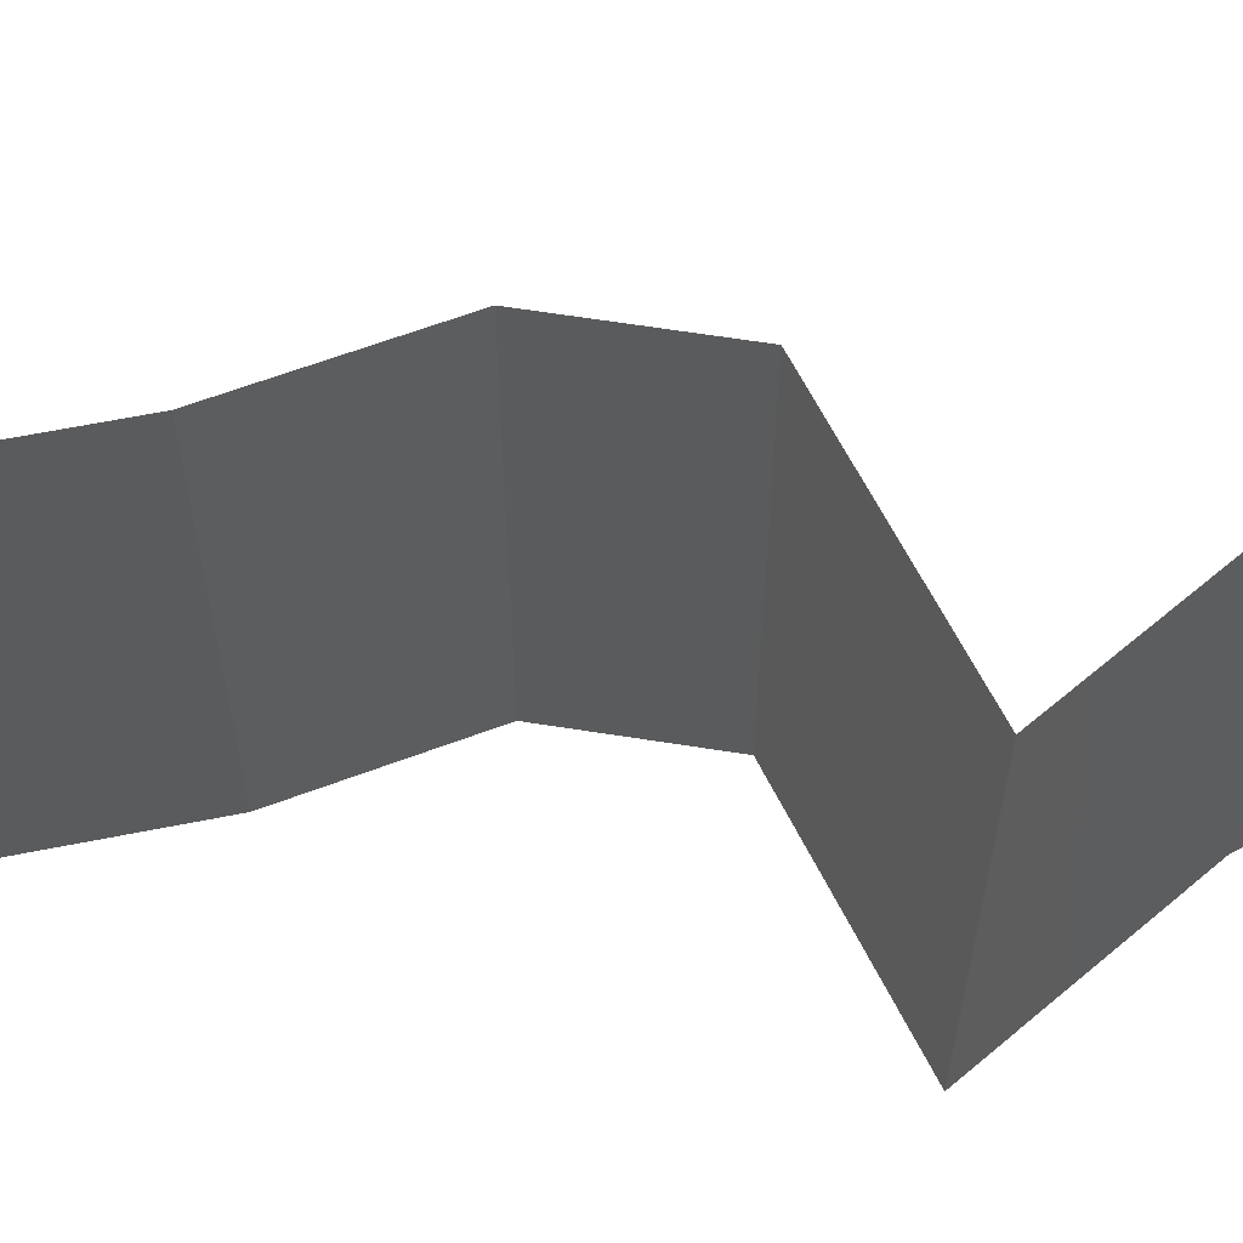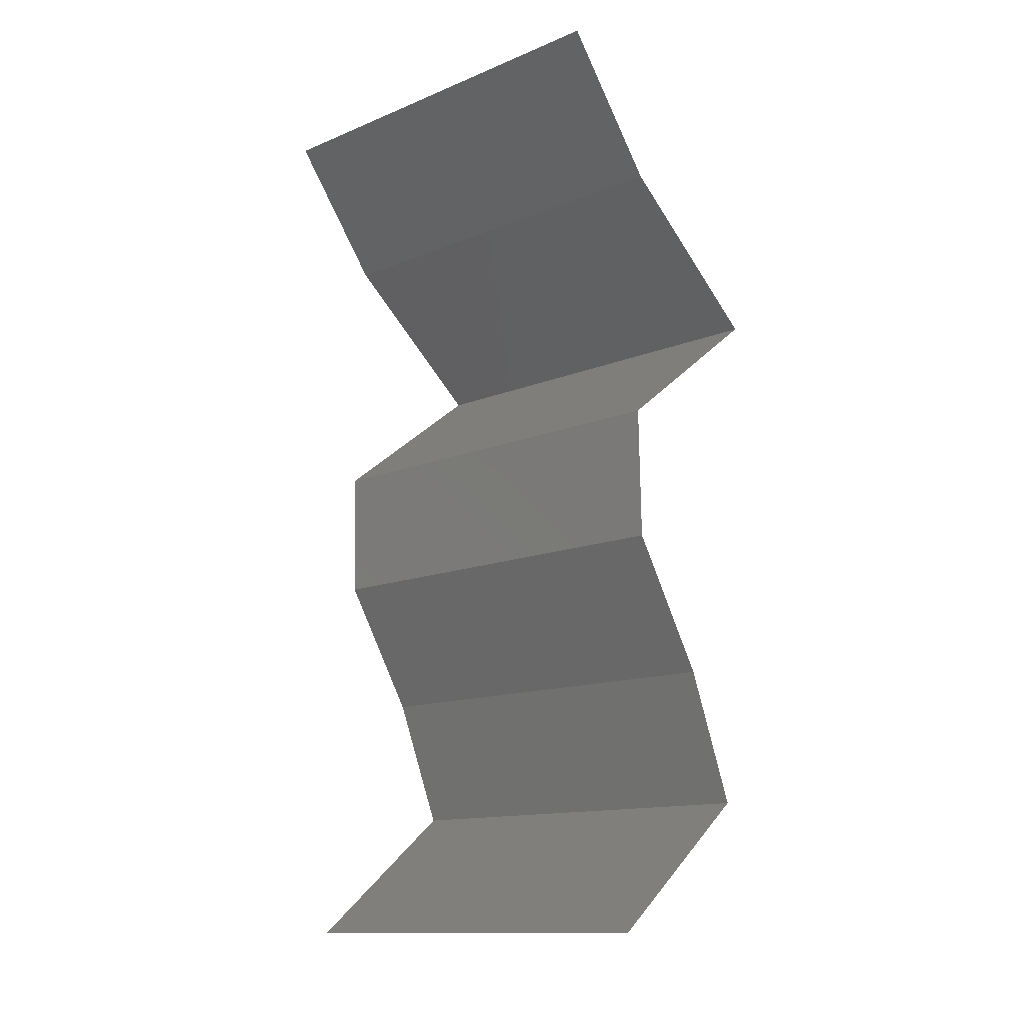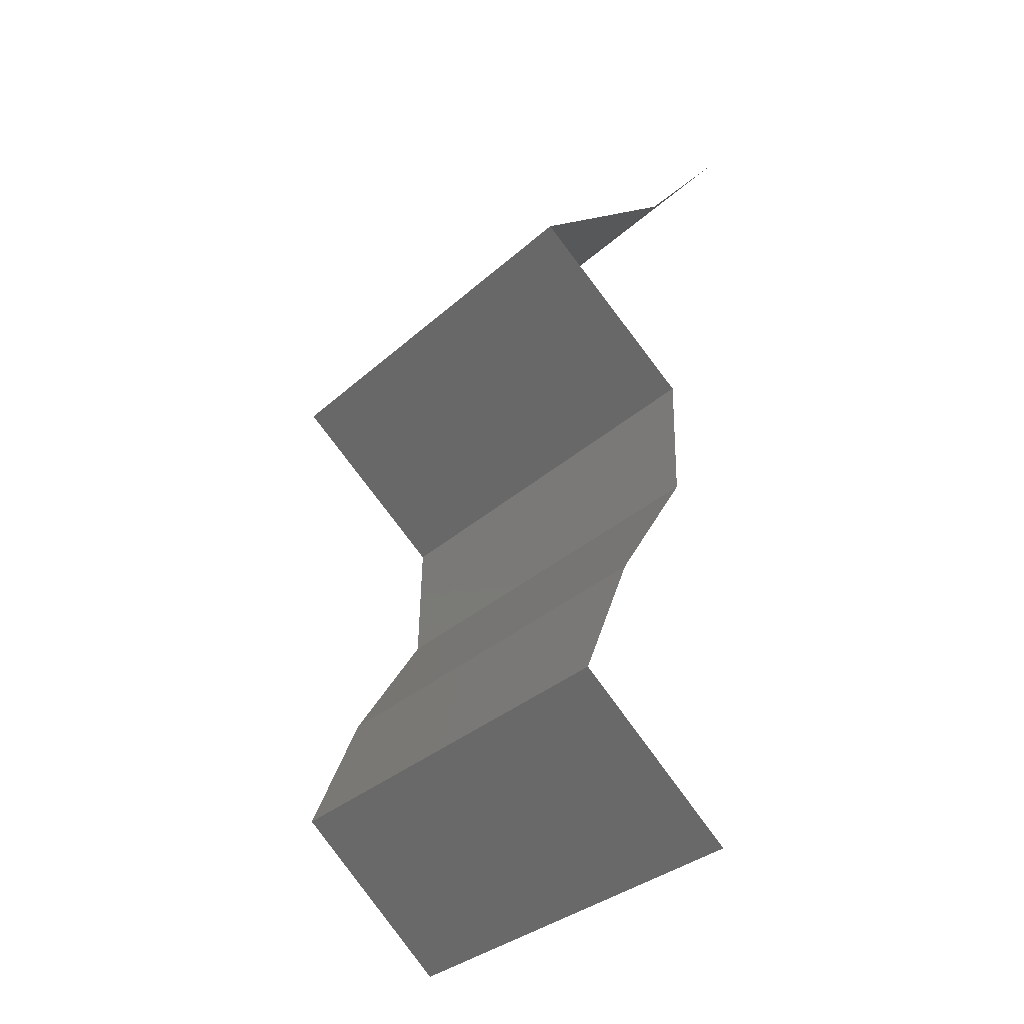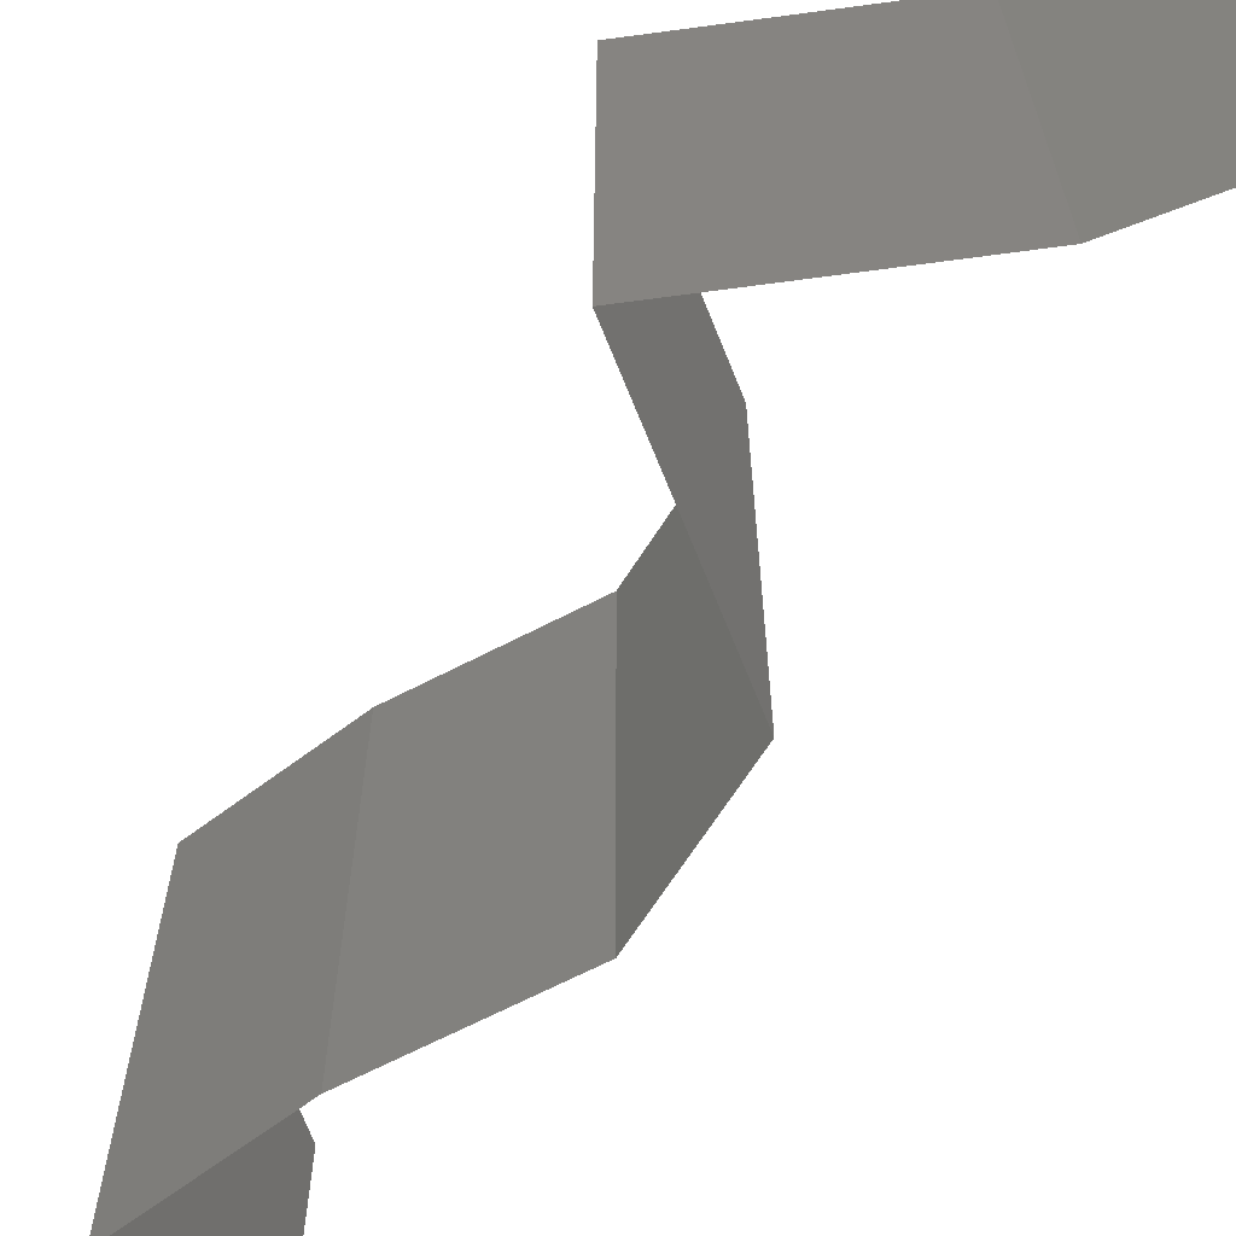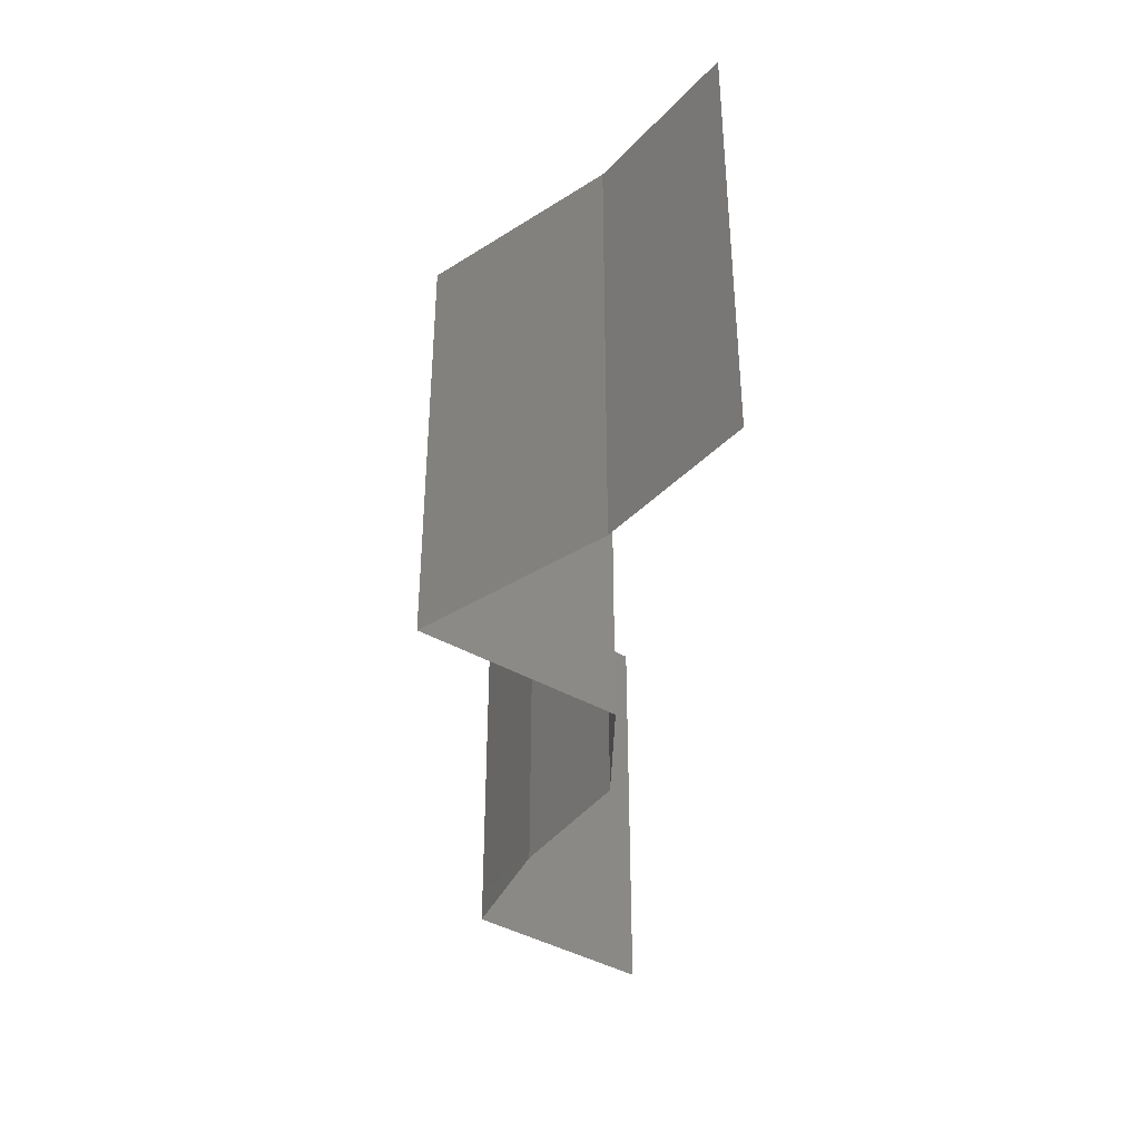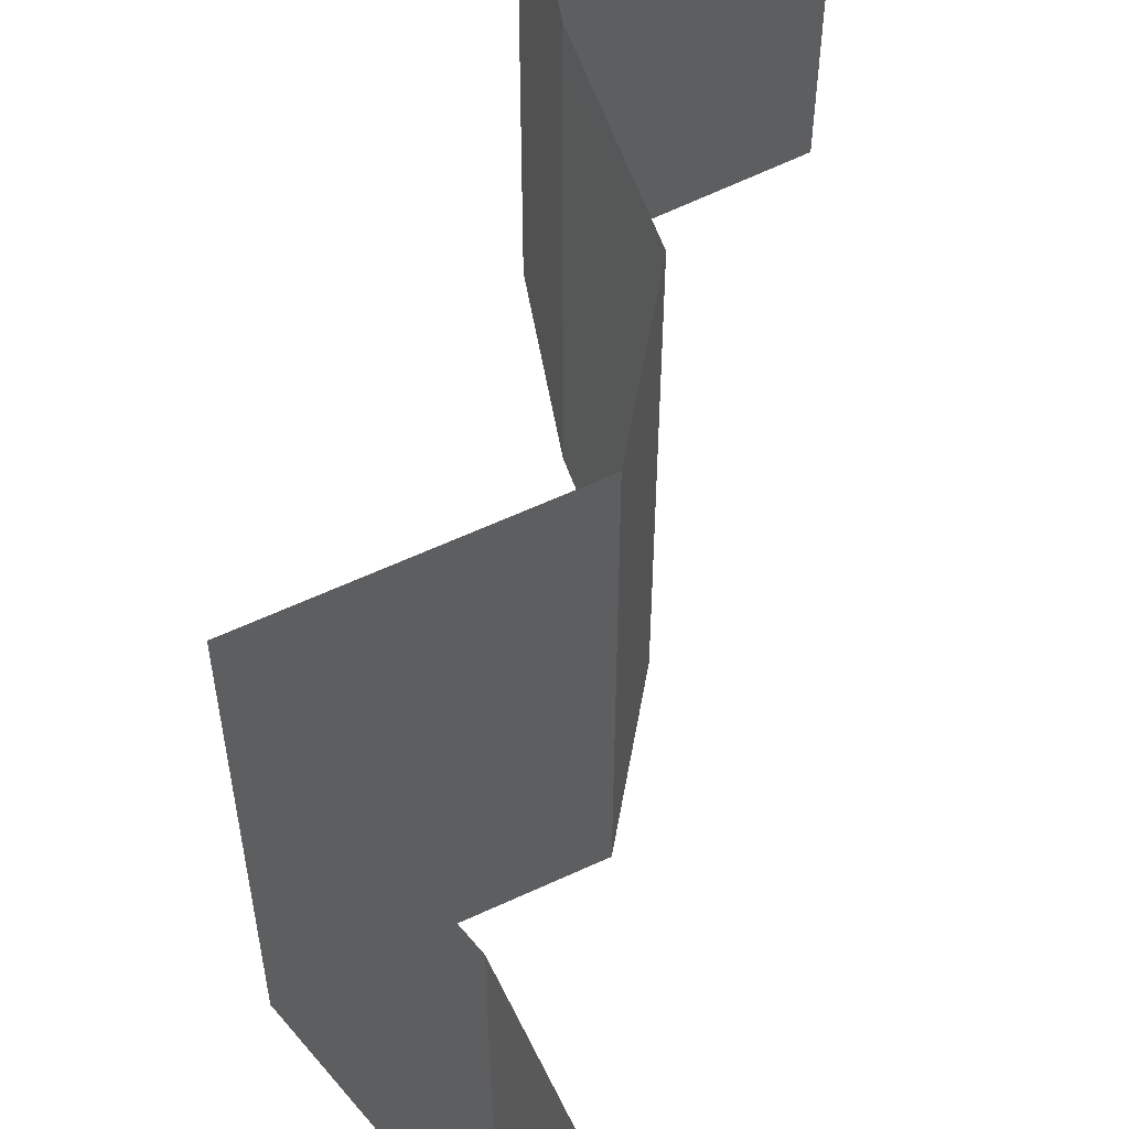
<metadata>
{"format":"stl","ext":"stl","renderer":"f3d","projection":"perspective","resolution":1024,"background":"white","views":[{"elev":63.0,"azim":100.5,"up":"+Z"},{"elev":-13.1,"azim":-46.7,"up":"+Y"},{"elev":-34.6,"azim":139.6,"up":"+Y"},{"elev":-67.0,"azim":148.8,"up":"+Z"},{"elev":52.3,"azim":180.0,"up":"+Y"},{"elev":60.2,"azim":-168.4,"up":"+Z"}]}
</metadata>
<code>
# stl→obj: 38 verts, 56 faces
v 0.03624 0.04216 0
v 0.03624 0.04216 0.01
v 0.03392 0.04517 0.005
v 0.0316 0.04818 0.02
v 0.0316 0.04818 0.01
v 0.03392 0.04517 0.015
v 0.03624 0.04216 0.02
v 0.0316 0.04818 0
v 0.03998 0.03915 0.015
v 0.04371 0.03614 0
v 0.04371 0.03614 0.01
v 0.03998 0.03915 0.005
v 0.04371 0.03614 0.02
v 0.03973 0.03313 0.015
v 0.03574 0.03012 0
v 0.03574 0.03012 0.01
v 0.03973 0.03313 0.005
v 0.03574 0.03012 0.02
v 0.03588 0.02409 0
v 0.03581 0.0271 0.005
v 0.03588 0.02409 0.02
v 0.03581 0.0271 0.015
v 0.03588 0.02409 0.01
v 0.03955 0.01807 0.01
v 0.03772 0.02108 0.015
v 0.03772 0.02108 0.005
v 0.03955 0.01807 0.02
v 0.03955 0.01807 0
v 0.04198 0.01205 0.02
v 0.04077 0.01506 0.015
v 0.04198 0.01205 0.01
v 0.04077 0.01506 0.005
v 0.04198 0.01205 0
v 0.03821 0.009035 0.015
v 0.03444 0.006023 0
v 0.03444 0.006023 0.01
v 0.03821 0.009035 0.005
v 0.03444 0.006023 0.02
f 1 2 3
f 4 5 6
f 2 7 6
f 5 8 3
f 8 1 3
f 7 4 6
f 5 2 6
f 2 5 3
f 7 2 9
f 10 11 12
f 2 1 12
f 11 13 9
f 2 11 9
f 11 2 12
f 13 7 9
f 1 10 12
f 13 11 14
f 15 16 17
f 16 18 14
f 11 10 17
f 18 13 14
f 16 11 17
f 11 16 14
f 10 15 17
f 15 19 20
f 21 18 22
f 23 16 20
f 16 23 22
f 16 15 20
f 18 16 22
f 19 23 20
f 23 21 22
f 23 24 25
f 24 23 26
f 27 21 25
f 19 28 26
f 23 19 26
f 21 23 25
f 28 24 26
f 24 27 25
f 29 27 30
f 31 24 32
f 28 33 32
f 24 31 30
f 24 28 32
f 27 24 30
f 33 31 32
f 31 29 30
f 29 31 34
f 35 36 37
f 31 33 37
f 36 38 34
f 36 31 37
f 38 29 34
f 31 36 34
f 33 35 37

</code>
